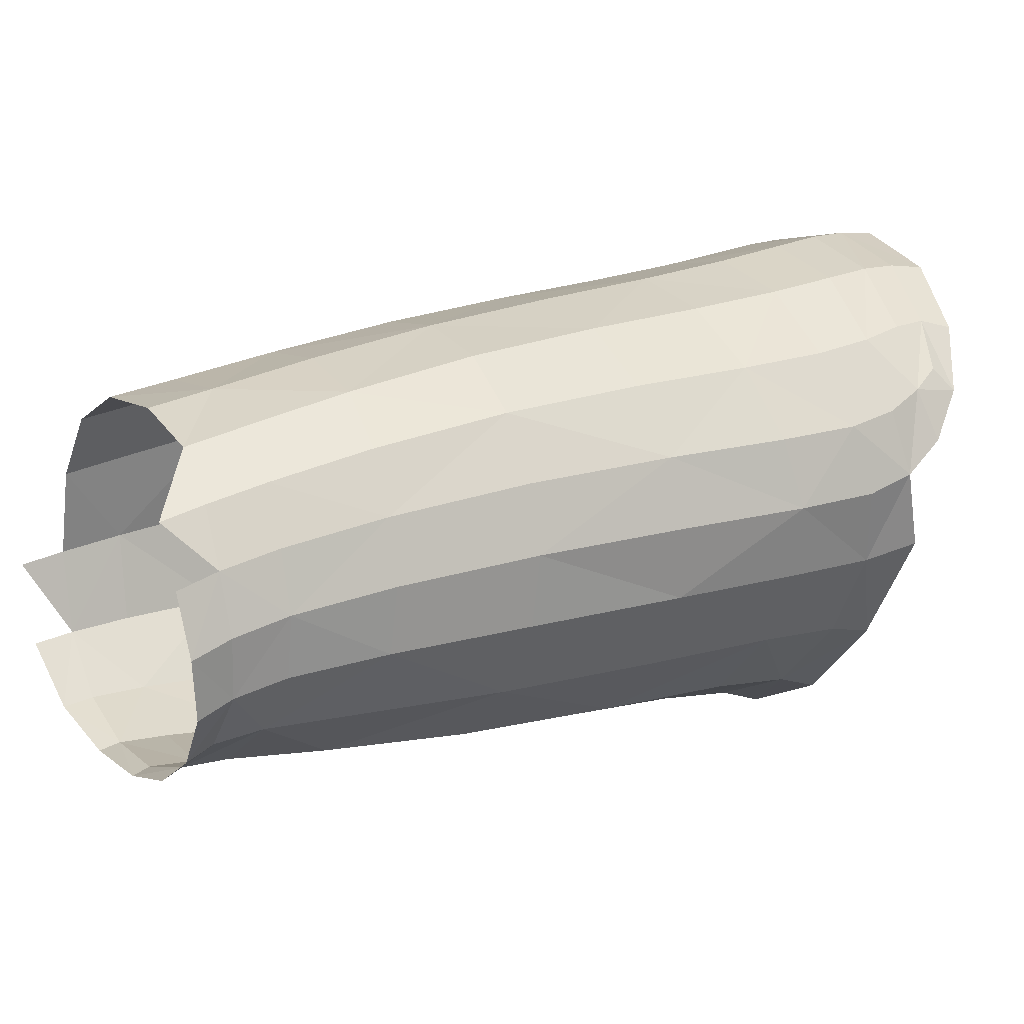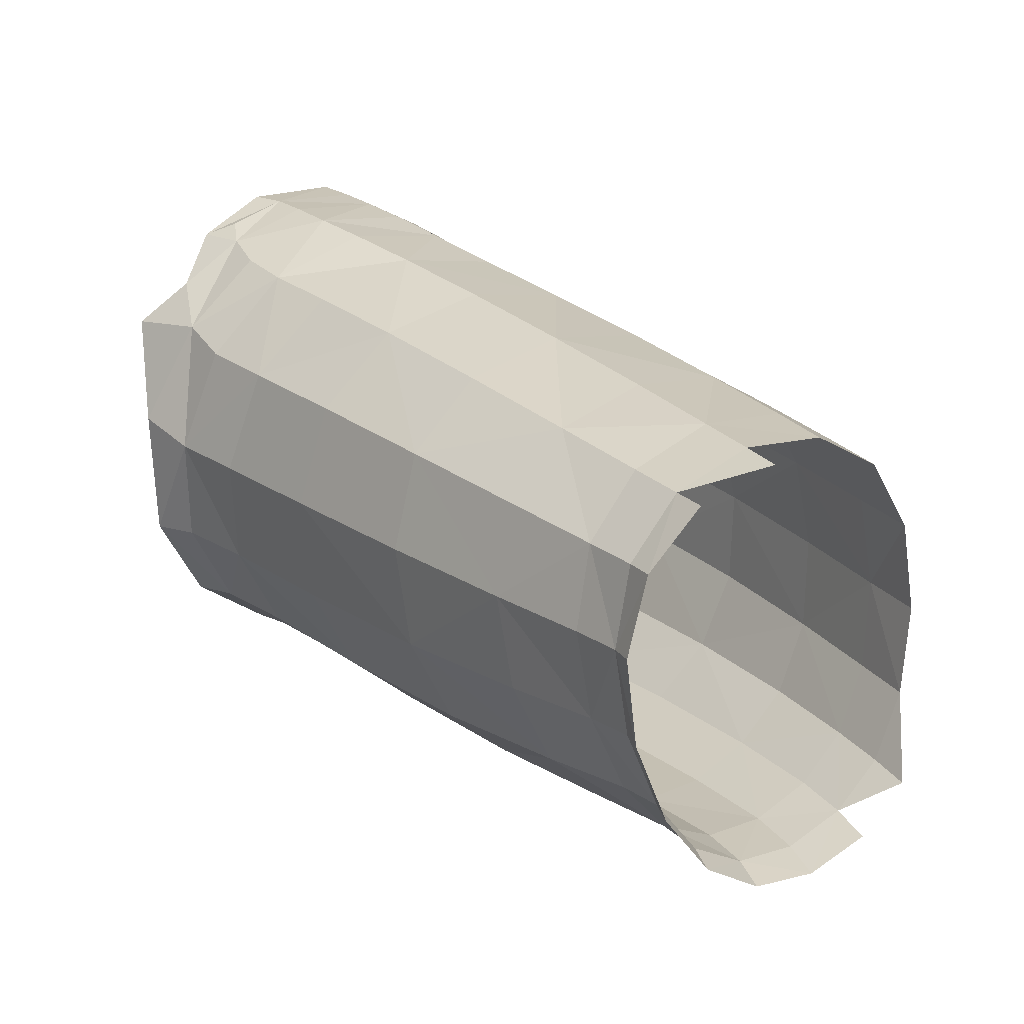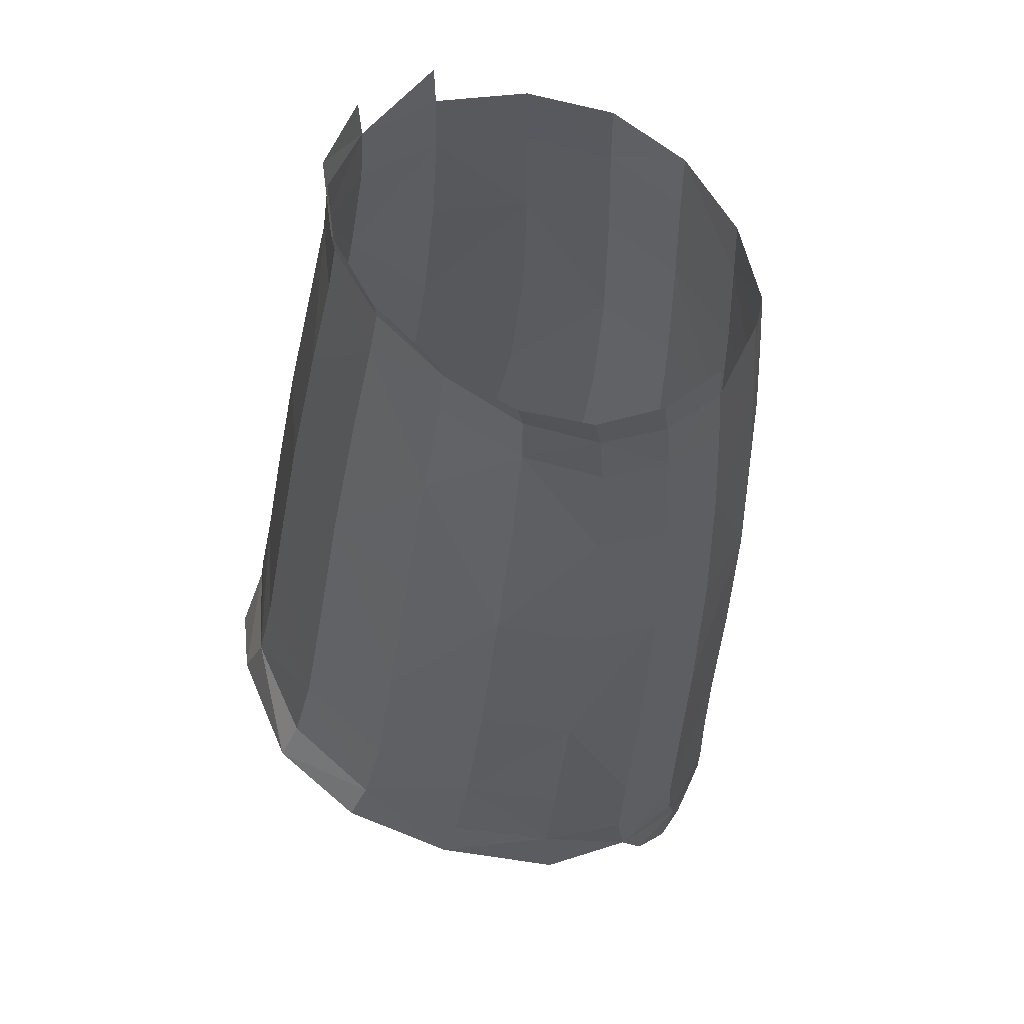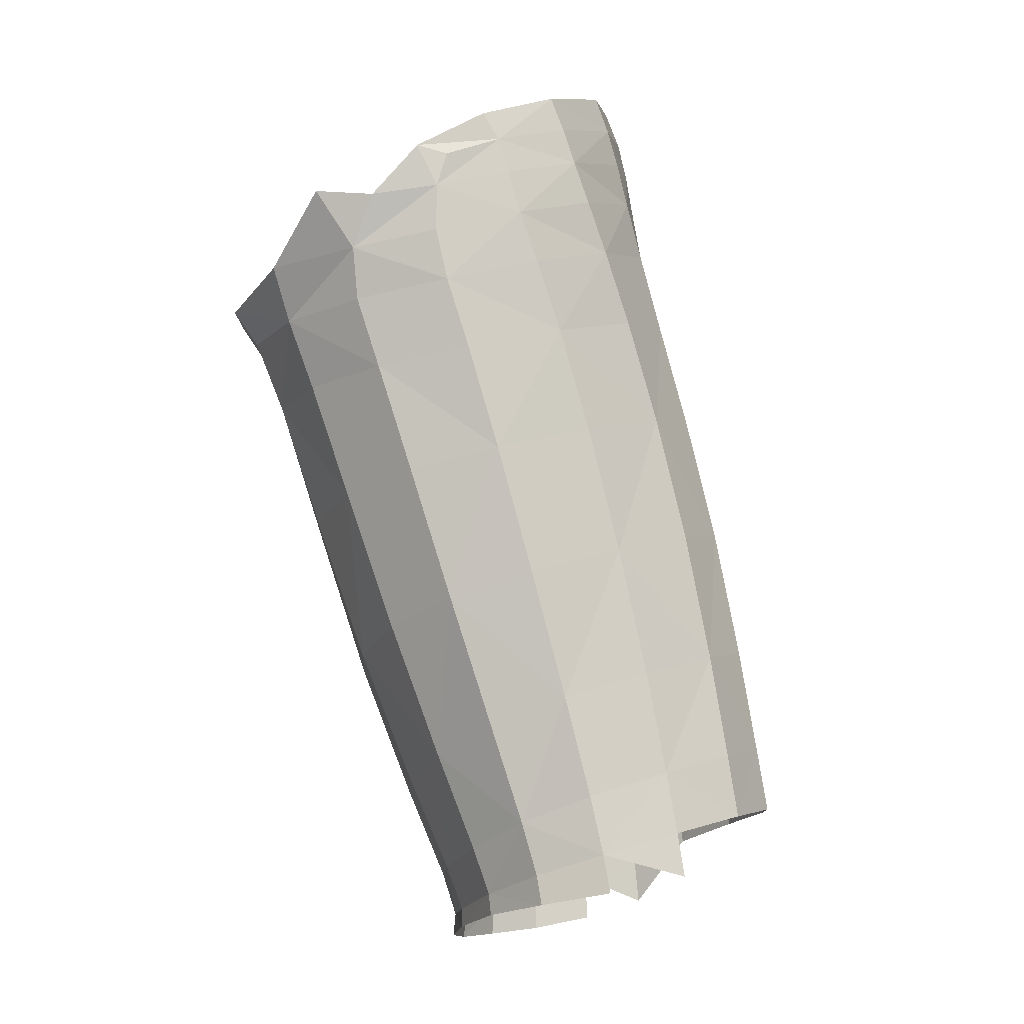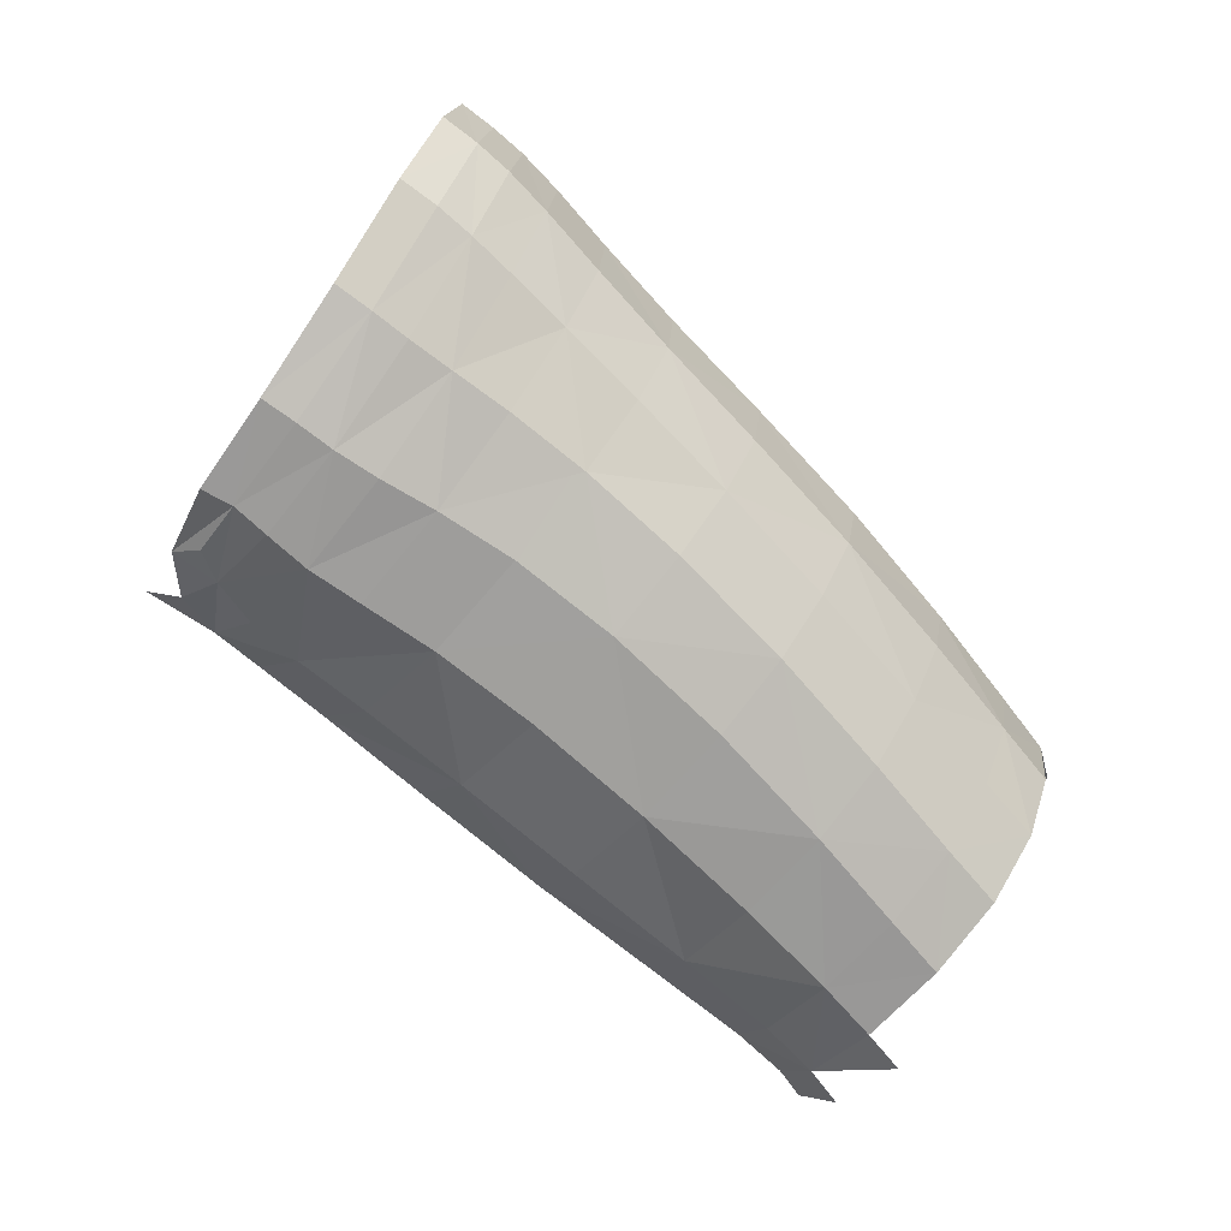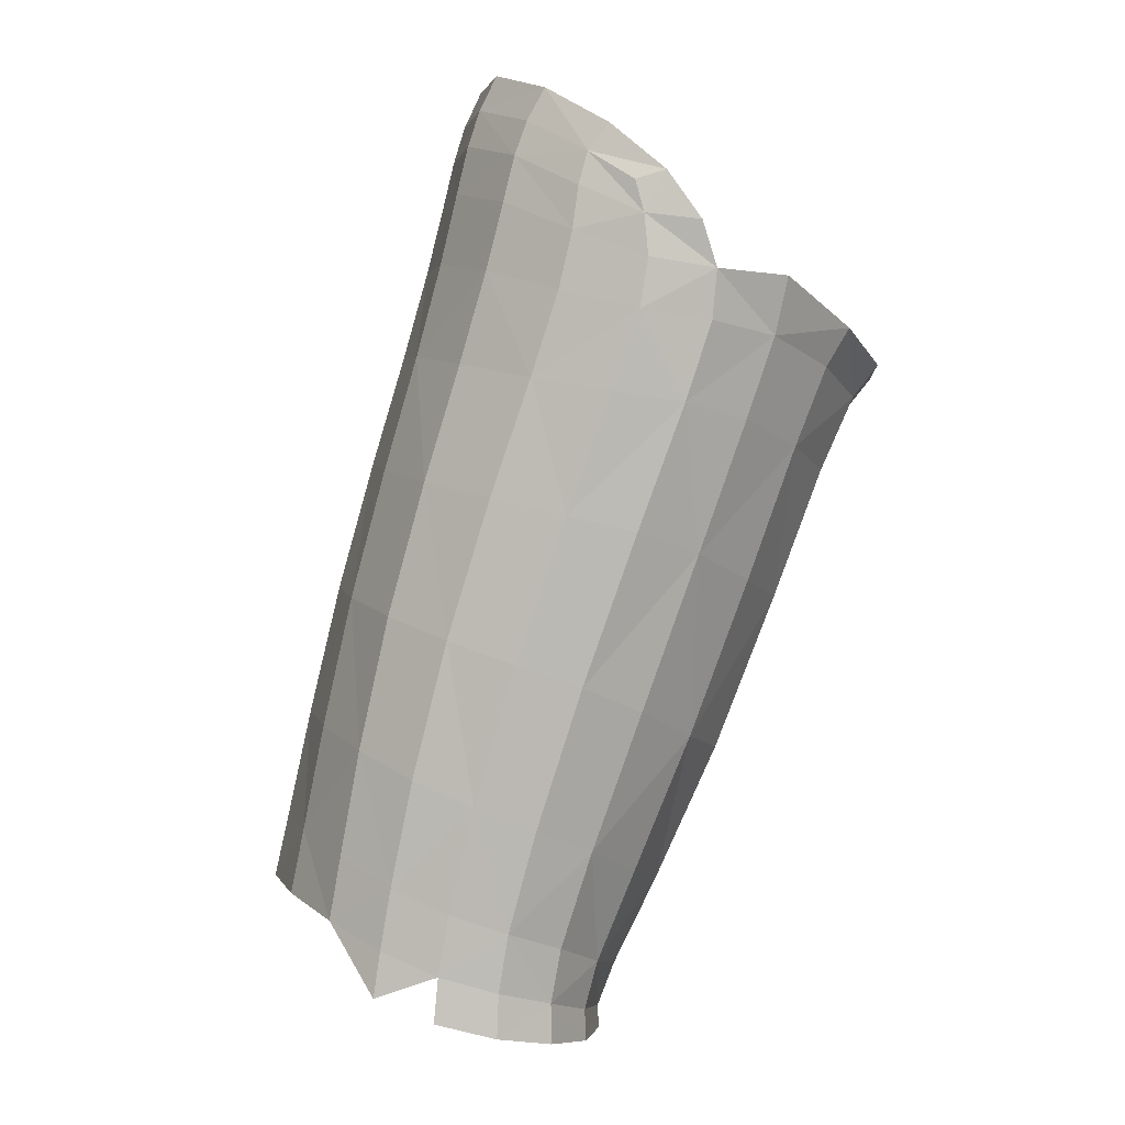
<metadata>
{"format":"obj","ext":"obj","renderer":"f3d","projection":"perspective","resolution":1024,"background":"white","views":[{"elev":-48.8,"azim":122.7,"up":"+Z"},{"elev":-13.2,"azim":3.5,"up":"+Z"},{"elev":-62.7,"azim":39.1,"up":"+Z"},{"elev":-60.9,"azim":-33.5,"up":"+Y"},{"elev":-11.4,"azim":13.3,"up":"+Y"},{"elev":50.0,"azim":150.7,"up":"+Y"}]}
</metadata>
<code>
o arm.001_arm.002
v -0.009791 0.02613 0.03008
v -0.007348 0.02433 0.02858
v -0.005997 0.03109 0.02292
v -0.008347 0.03291 0.02423
v -0.006741 0.03492 0.01597
v -0.009002 0.03673 0.01699
v -0.01118 0.0157 0.03174
v -0.01354 0.01746 0.03328
v -0.01887 0.009321 0.03331
v -0.01663 0.007736 0.03194
v -0.008628 0.03603 0.009294
v -0.01091 0.0376 0.009822
v -0.01044 0.03566 0.004877
v -0.01283 0.03631 0.004014
v -0.005254 0.02249 0.02677
v -0.003964 0.02925 0.0213
v -0.002871 0.02016 0.02439
v -0.001643 0.0267 0.01906
v -0.00252 0.03074 0.01241
v -0.004761 0.03317 0.0145
v -0.005083 0.03222 0.005481
v -0.008903 0.032 1.9e-05
v -0.009966 0.03415 0.002588
v -0.006889 0.03439 0.007727
v -0.01361 0.0309 -0.002818
v -0.01379 0.0338 -3.5e-05
v -0.008953 0.01398 0.02999
v -0.01433 0.005991 0.03034
v -0.01151 0.004187 0.02841
v -0.006325 0.01207 0.02773
v -0.02522 -0.001913 0.02431
v -0.02352 -0.004464 0.02163
v -0.01758 -0.001687 0.02615
v -0.02008 0.000573 0.02805
v -0.02212 0.002488 0.02953
v -0.02571 3.9e-05 0.02662
v -0.0283 0.000274 0.02575
v -0.02438 0.003672 0.03043
v 0.01326 -0.03653 -0.007493
v 0.01023 -0.0333 -0.004913
v 0.006832 -0.03337 -0.01047
v 0.009838 -0.03624 -0.01268
v 0.005727 -0.03095 -0.01659
v 0.008627 -0.03348 -0.01846
v 0.009499 -0.03481 -0.01943
v 0.01113 -0.03815 -0.01388
v 0.01497 -0.03893 -0.009076
v 0.01521 -0.01988 -0.03307
v 0.01212 -0.02495 -0.02995
v 0.01145 -0.02371 -0.02859
v 0.0143 -0.01816 -0.03127
v 0.008889 -0.02126 -0.02689
v 0.01193 -0.01531 -0.02922
v 0.01554 -0.01033 -0.02938
v 0.01784 -0.01358 -0.03179
v 0.01905 -0.0158 -0.034
v 0.0195 -0.007341 -0.02771
v 0.0219 -0.01082 -0.03036
v 0.02331 -0.005783 -0.02464
v 0.02584 -0.009366 -0.02737
v 0.02757 -0.01183 -0.02974
v 0.0234 -0.01323 -0.03275
v 0.01002 -0.03015 -0.02511
v 0.009368 -0.02909 -0.02408
v 0.006621 -0.02674 -0.02242
v 0.02404 -0.02946 -0.001683
v 0.02113 -0.02584 0.001234
v 0.01553 -0.03051 -0.000761
v 0.01846 -0.03399 -0.003555
v 0.02043 -0.03652 -0.005535
v 0.03113 -0.01854 -0.006066
v 0.02806 -0.01481 -0.003097
v 0.02548 -0.02042 0.000465
v 0.02849 -0.02411 -0.002499
v 0.03104 -0.009858 -0.0179
v 0.02834 -0.006075 -0.01502
v 0.02897 -0.009593 -0.008772
v 0.03188 -0.01338 -0.0117
v 0.02638 -0.005072 -0.02043
v 0.02898 -0.008762 -0.02322
v 0.03088 -0.01138 -0.02545
v 0.01851 0.000586 -0.02037
v 0.02178 0.001247 -0.01589
v 0.01162 0.00903 -0.01499
v 0.01538 0.009299 -0.01027
v 0.01784 0.007662 -0.004496
v 0.02387 6.9e-05 -0.01031
v 0.003047 -0.01603 -0.02393
v 0.006579 -0.009785 -0.02602
v -0.00539 -0.00835 -0.01924
v -0.001392 -0.001848 -0.0212
v 0.00305 0.003764 -0.02065
v 0.01056 -0.004444 -0.02574
v 0.004625 -0.02829 -0.000331
v -0.002737 -0.02199 0.005574
v -0.007252 -0.02207 -0.000555
v 0.000783 -0.02851 -0.006216
v -0.009045 -0.01907 -0.007585
v -0.000524 -0.02601 -0.01287
v 0.01464 -0.001129 -0.02372
v 0.00743 0.00733 -0.01847
v 0.02432 -0.00358 -0.00402
v 0.01833 0.003796 0.001756
v 0.0171 -0.001394 0.007266
v 0.02323 -0.008799 0.001604
v 0.000445 -0.02168 -0.01922
v -0.00822 -0.01431 -0.01435
v 0.02069 -0.01434 0.005136
v 0.0145 -0.006869 0.01082
v 0.01003 -0.01262 0.01174
v 0.01636 -0.01988 0.005901
v 0.01043 -0.02501 0.003946
v 0.003699 -0.0183 0.009883
v -0.01735 0.02441 -0.006209
v -0.01285 0.01997 -0.009542
v -0.01791 0.01414 -0.00966
v -0.02273 0.01826 -0.006392
v -0.02219 0.00715 -0.007877
v -0.0271 0.01094 -0.00486
v -0.03018 0.01246 -0.003825
v -0.02573 0.02017 -0.005021
v -0.01982 0.02806 -0.003925
v -0.01453 0.000191 -0.01323
v -0.01032 0.006932 -0.01512
v -0.00552 0.01266 -0.01474
v -0.02175 -0.009681 0.009675
v -0.02472 -0.005508 0.002688
v -0.01771 -0.01161 -0.001939
v -0.01526 -0.01529 0.005132
v -0.01014 -0.01565 0.01138
v -0.01632 -0.01049 0.01603
v 0.01123 0.01509 0.00115
v 0.008273 0.01731 -0.004781
v 0.003951 0.01766 -0.009662
v -0.00263 0.0247 -0.005329
v 0.00199 0.02404 -0.000301
v 0.005222 0.02159 0.00592
v -0.000726 0.01624 -0.01293
v -0.007677 0.02349 -0.008278
v -0.02474 0.000365 -0.003577
v -0.0173 -0.006207 -0.008547
v 0.01074 0.005841 0.01261
v 0.01198 0.01104 0.007273
v 0.006218 0.01746 0.01203
v 0.005006 0.01202 0.01726
v 0.007911 0.000184 0.01628
v 0.00192 0.005762 0.02097
v -0.003044 -0.000907 0.02227
v 0.003184 -0.005925 0.01745
v -0.003361 -0.01194 0.01574
v -0.009556 -0.007052 0.02051
v -0.01188 0.02795 -0.00515
v -0.006791 0.02923 -0.002348
v 0.000635 0.0269 0.00963
v 0.001639 0.02278 0.01599
v 0.00044 0.01678 0.02122
v -0.002391 0.02895 0.002959
v -0.002826 0.009573 0.02479
v -0.007905 0.002193 0.02585
v -0.0293 -0.00194 0.005617
v -0.03294 -0.00018 0.008662
v -0.03276 0.005554 0.000268
v -0.02956 0.003981 -0.00072
v -0.02608 -0.0061 0.0127
v -0.02068 -0.007046 0.01916
v -0.0286 -0.00391 0.01583
v -0.01422 -0.003941 0.02384
v -0.03369 -0.000749 0.01743
v -0.02956 -0.002019 0.02044
f 1 2 3
f 1 3 4
f 3 5 6
f 3 6 4
f 7 2 1
f 7 1 8
f 9 10 7
f 9 7 8
f 6 5 11
f 6 11 12
f 11 13 14
f 11 14 12
f 3 2 15
f 3 15 16
f 15 17 18
f 15 18 16
f 18 19 20
f 18 20 16
f 20 5 3
f 20 3 16
f 21 22 23
f 21 23 24
f 23 13 11
f 23 11 24
f 11 5 20
f 11 20 24
f 20 19 21
f 20 21 24
f 23 22 25
f 23 25 26
f 14 13 23
f 14 23 26
f 15 2 7
f 15 7 27
f 7 10 28
f 7 28 27
f 28 29 30
f 28 30 27
f 30 17 15
f 30 15 27
f 31 32 33
f 33 32 165
f 31 33 34
f 33 29 28
f 33 28 34
f 28 10 35
f 28 35 34
f 35 36 31
f 35 31 34
f 37 36 35
f 37 35 38
f 35 10 9
f 35 9 38
f 39 40 41
f 39 41 42
f 41 43 44
f 41 44 42
f 44 45 46
f 44 46 42
f 46 47 39
f 46 39 42
f 48 49 50
f 48 50 51
f 50 52 53
f 50 53 51
f 53 54 55
f 53 55 51
f 55 56 48
f 55 48 51
f 55 54 57
f 55 57 58
f 57 59 60
f 57 60 58
f 60 61 62
f 60 62 58
f 62 56 55
f 62 55 58
f 50 49 63
f 50 63 64
f 63 45 44
f 63 44 64
f 44 43 65
f 44 65 64
f 65 52 50
f 65 50 64
f 66 67 68
f 66 68 69
f 68 40 39
f 68 39 69
f 39 70 69
f 71 72 73
f 71 73 74
f 73 67 66
f 73 66 74
f 75 76 77
f 75 77 78
f 77 72 71
f 77 71 78
f 60 59 79
f 60 79 80
f 79 76 75
f 79 75 80
f 75 81 80
f 81 60 80
f 79 59 82
f 79 82 83
f 82 84 85
f 82 85 83
f 85 86 87
f 85 87 83
f 87 76 79
f 87 79 83
f 53 52 88
f 53 88 89
f 88 90 91
f 88 91 89
f 91 92 93
f 91 93 89
f 93 54 53
f 93 53 89
f 94 95 96
f 94 96 97
f 41 94 97
f 96 98 99
f 96 99 97
f 99 41 97
f 99 43 41
f 41 40 94
f 57 54 93
f 57 93 100
f 93 92 101
f 93 101 100
f 101 84 82
f 101 82 100
f 82 59 57
f 82 57 100
f 77 76 87
f 77 87 102
f 87 86 103
f 87 103 102
f 103 104 105
f 103 105 102
f 105 72 77
f 105 77 102
f 65 43 99
f 65 99 106
f 99 98 107
f 99 107 106
f 107 90 88
f 107 88 106
f 88 52 65
f 88 65 106
f 73 72 105
f 73 105 108
f 105 104 109
f 105 109 108
f 109 110 111
f 109 111 108
f 111 67 73
f 111 73 108
f 68 67 111
f 68 111 112
f 111 110 113
f 111 113 112
f 113 95 94
f 113 94 112
f 94 40 68
f 94 68 112
f 114 115 116
f 114 116 117
f 116 118 119
f 116 119 117
f 119 120 121
f 119 121 117
f 121 122 114
f 121 114 117
f 91 90 123
f 91 123 124
f 123 118 116
f 123 116 124
f 116 115 125
f 116 125 124
f 125 92 91
f 125 91 124
f 126 127 128
f 126 128 129
f 128 98 96
f 128 96 129
f 96 95 130
f 96 130 129
f 130 131 126
f 130 126 129
f 132 86 85
f 132 85 133
f 85 84 134
f 85 134 133
f 134 135 136
f 134 136 133
f 136 137 132
f 136 132 133
f 134 84 101
f 134 101 138
f 101 92 125
f 101 125 138
f 125 115 139
f 125 139 138
f 139 135 134
f 139 134 138
f 140 118 123
f 140 123 141
f 123 90 107
f 123 107 141
f 107 98 128
f 107 128 141
f 128 127 140
f 128 140 141
f 142 104 103
f 142 103 143
f 103 86 132
f 103 132 143
f 132 137 144
f 132 144 143
f 144 145 142
f 144 142 143
f 109 104 142
f 109 142 146
f 142 145 147
f 142 147 146
f 147 148 149
f 159 148 147
f 147 149 146
f 149 110 109
f 149 109 146
f 113 110 149
f 113 149 150
f 149 148 151
f 149 151 150
f 151 131 130
f 151 130 150
f 130 95 113
f 130 113 150
f 139 115 114
f 139 114 152
f 114 122 25
f 114 25 152
f 25 22 153
f 25 153 152
f 153 135 139
f 153 139 152
f 154 19 18
f 154 18 155
f 18 17 156
f 18 156 155
f 156 145 144
f 156 144 155
f 144 137 154
f 144 154 155
f 21 19 154
f 21 154 157
f 154 137 136
f 154 136 157
f 136 135 153
f 136 153 157
f 153 22 21
f 153 21 157
f 156 17 30
f 156 30 158
f 30 29 159
f 30 159 158
f 159 147 158
f 147 145 156
f 147 156 158
f 160 161 162
f 160 162 163
f 162 120 119
f 162 119 163
f 119 118 140
f 119 140 163
f 140 127 160
f 140 160 163
f 160 127 126
f 160 126 164
f 126 131 165
f 126 165 164
f 165 32 166
f 165 166 164
f 166 161 160
f 166 160 164
f 151 148 159
f 151 159 167
f 159 29 33
f 159 33 167
f 33 165 167
f 165 131 151
f 165 151 167
f 168 161 166
f 168 166 169
f 166 32 31
f 166 31 169
f 31 36 37
f 31 37 169

</code>
